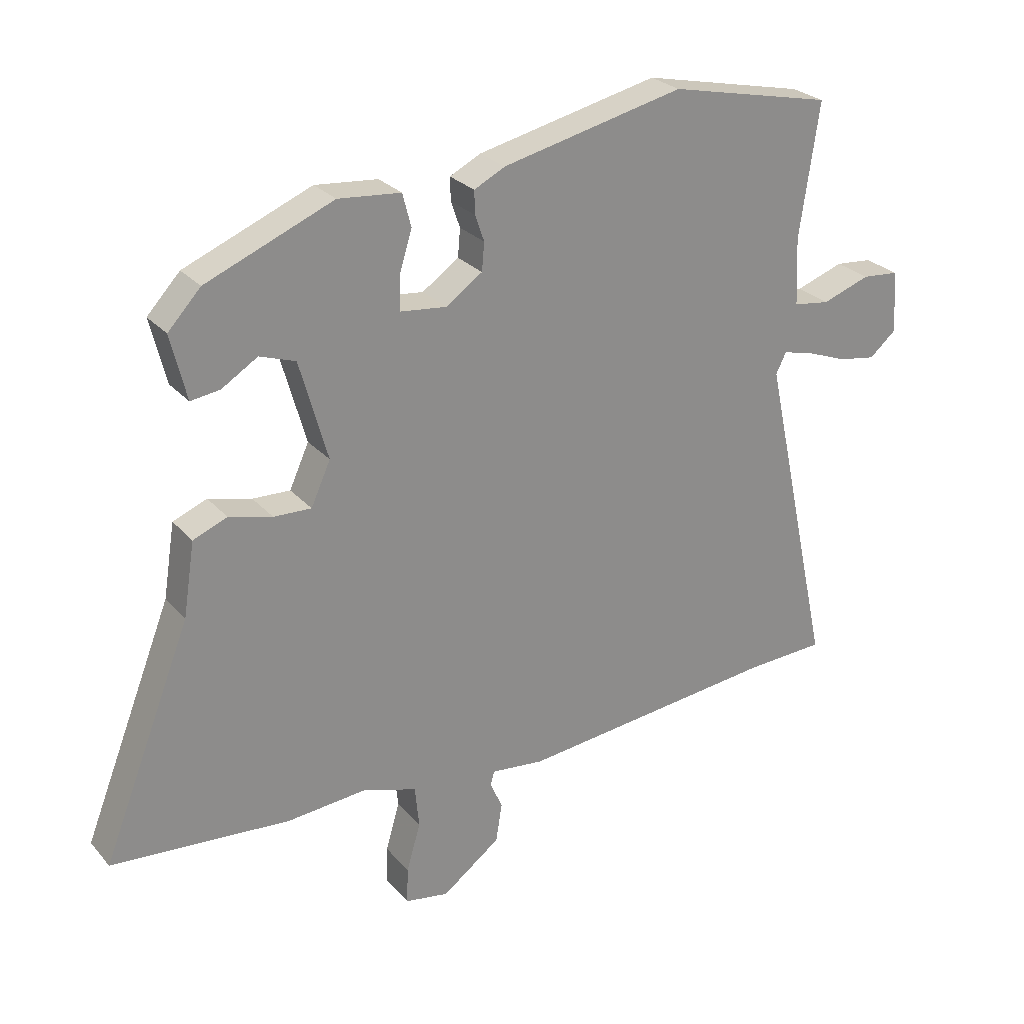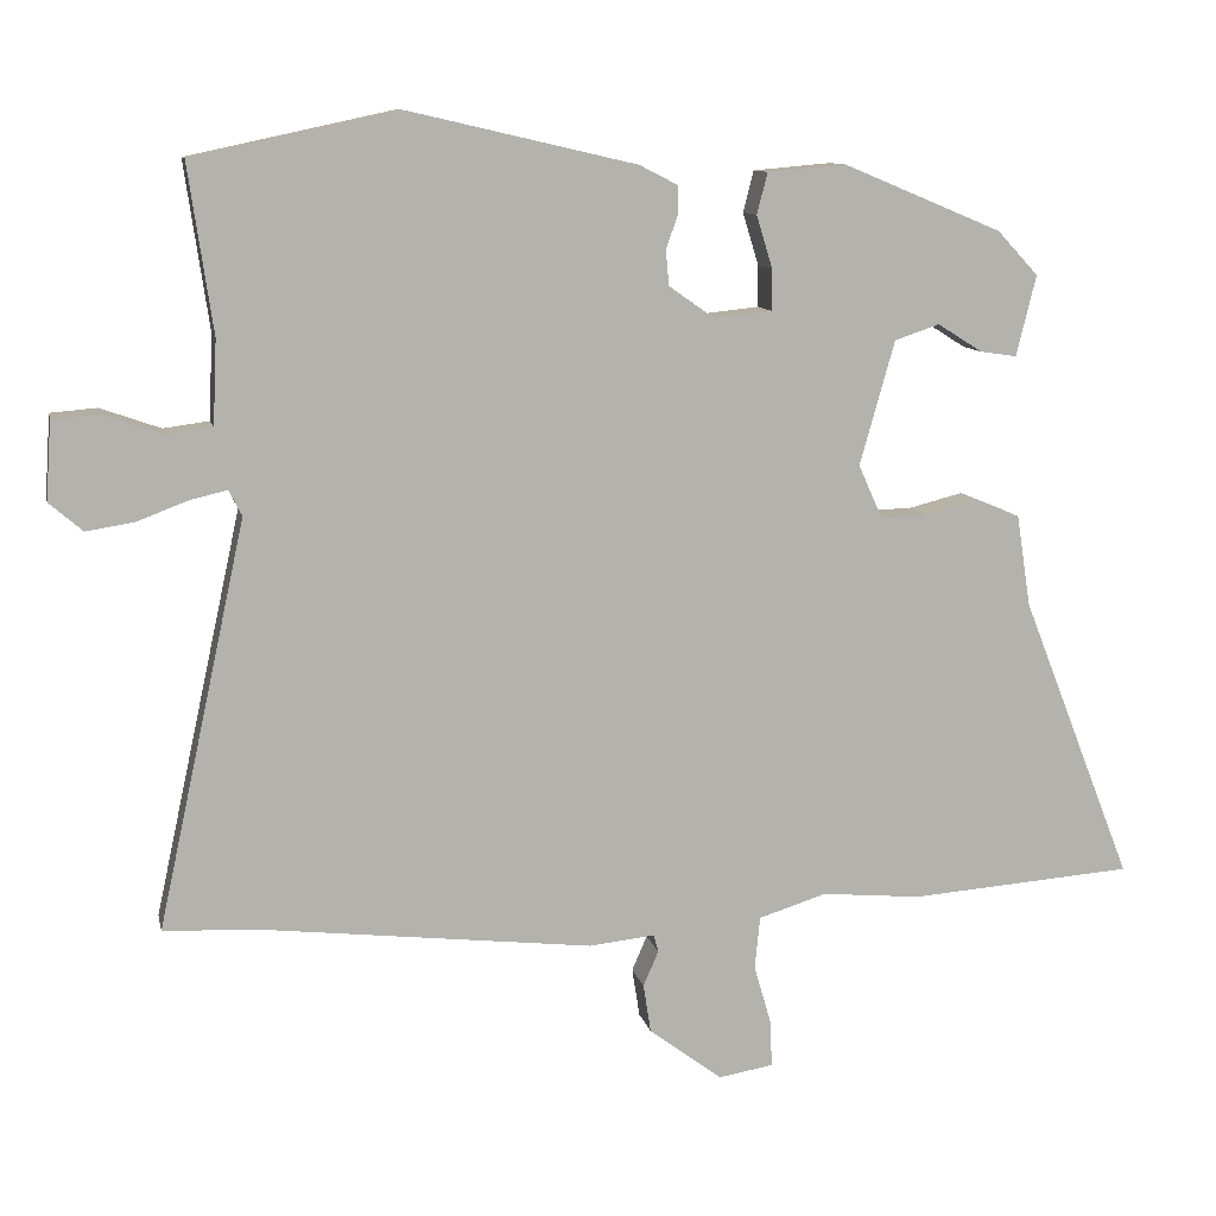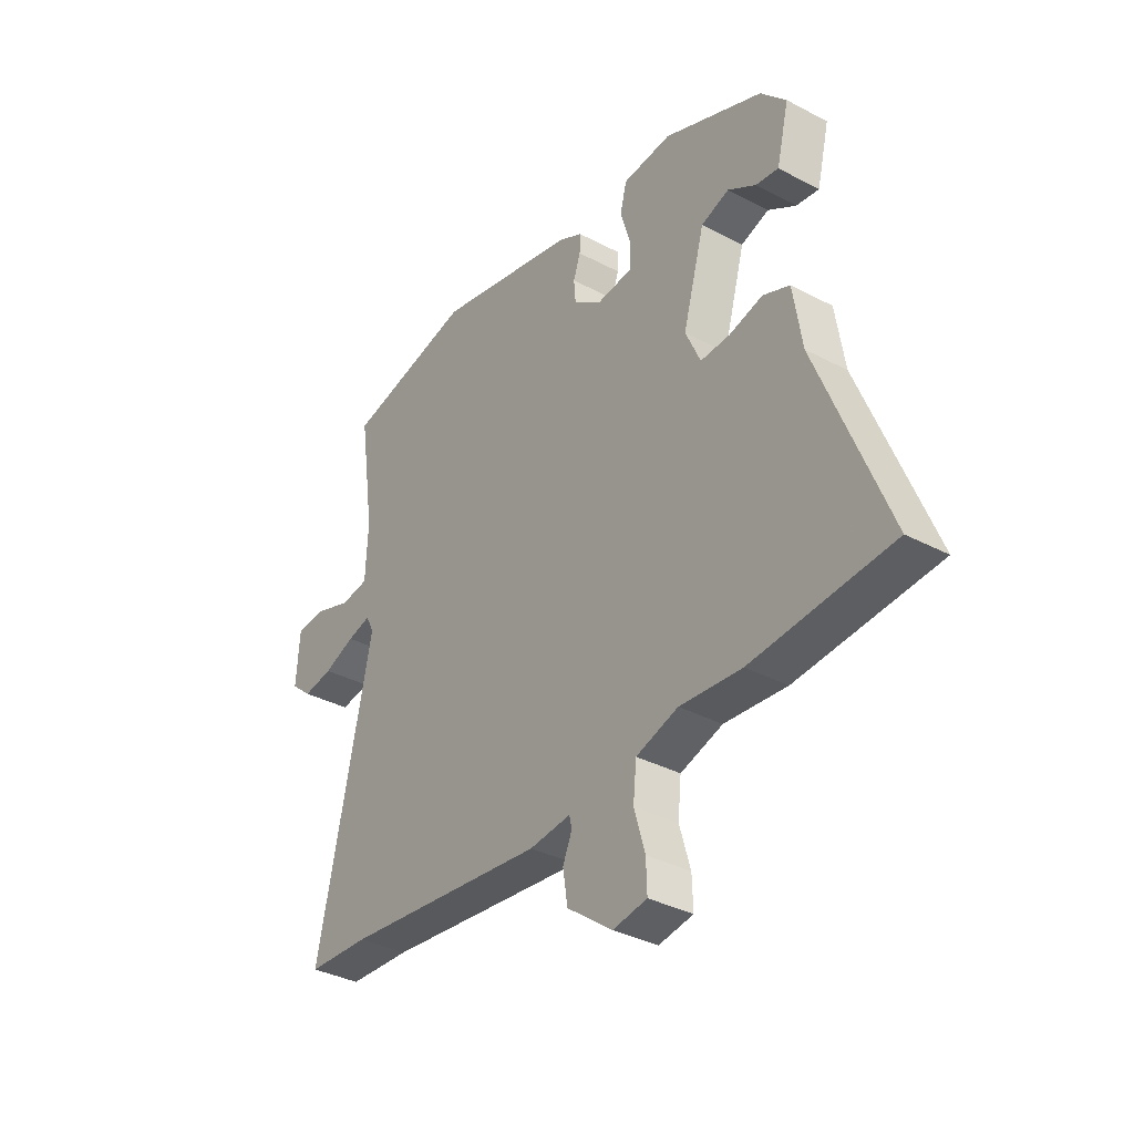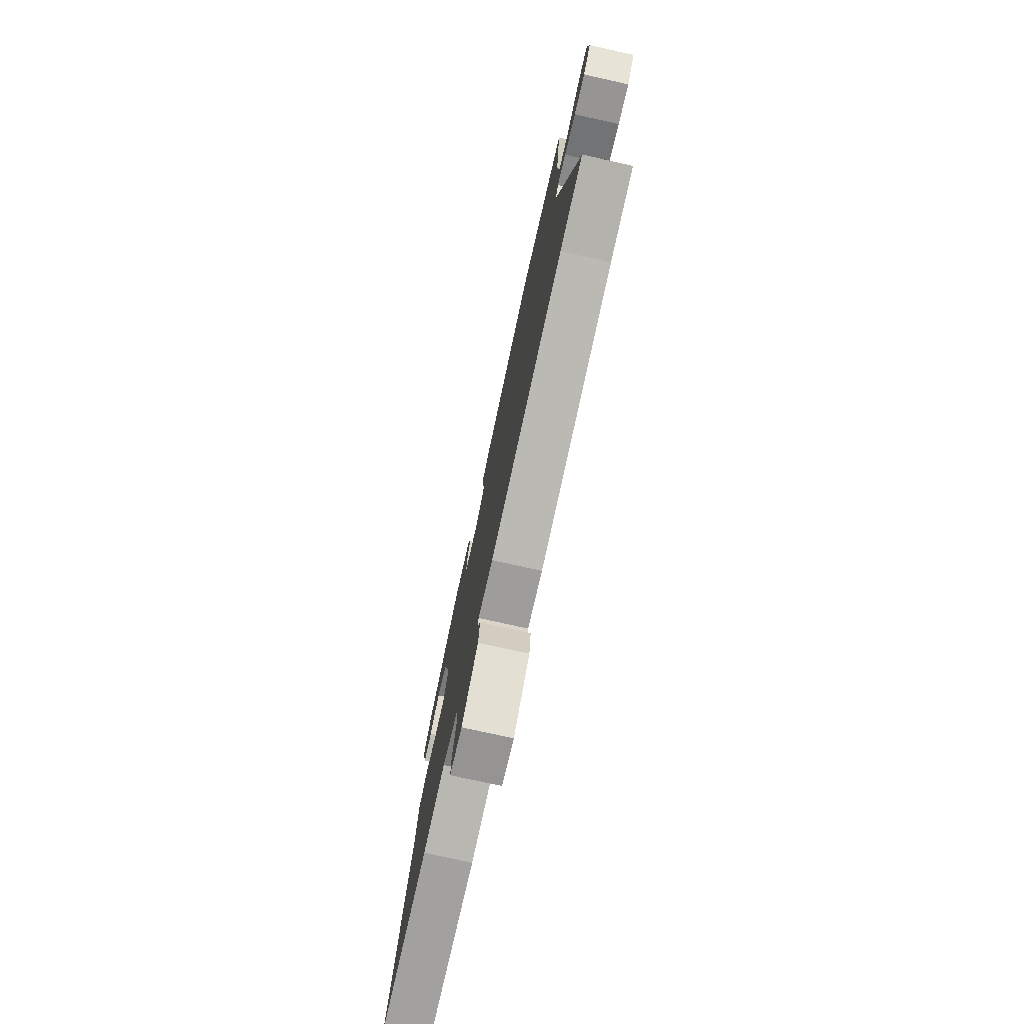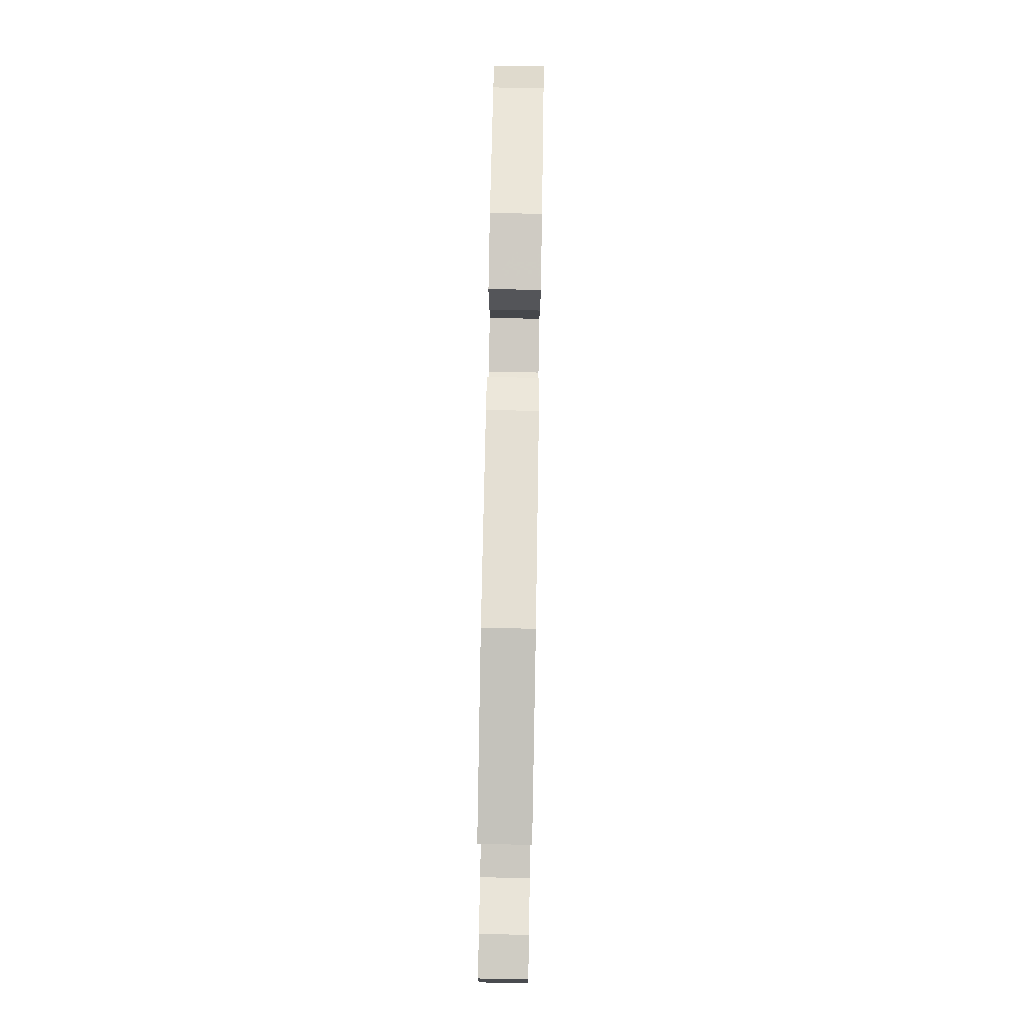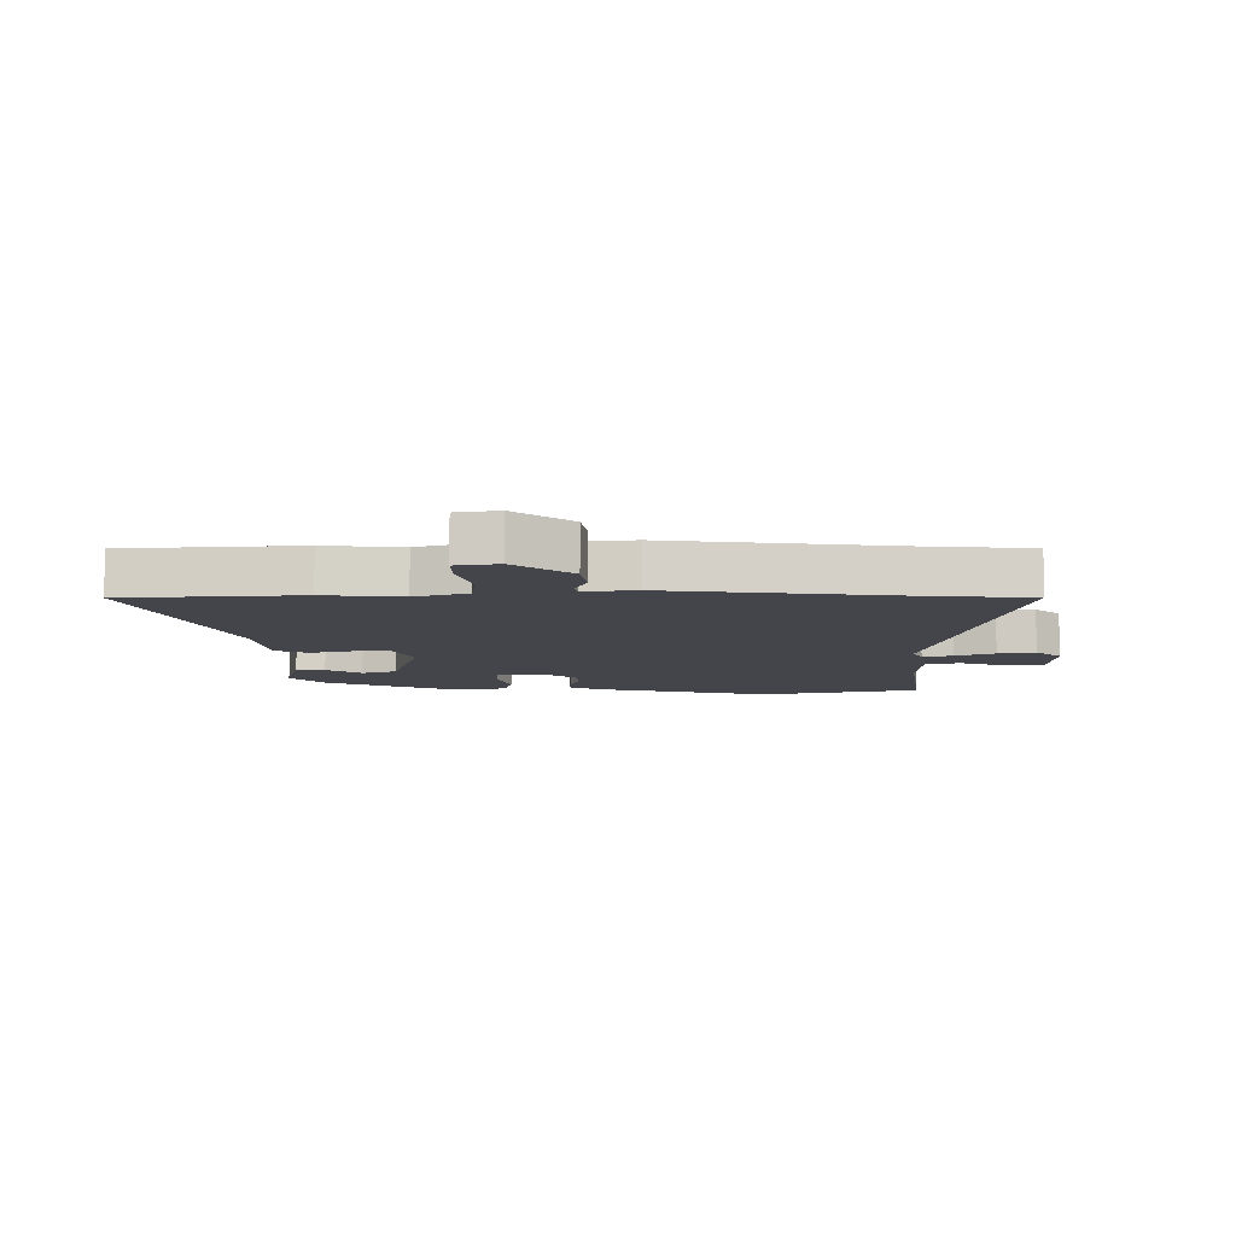
<metadata>
{"format":"obj","ext":"obj","renderer":"f3d","projection":"perspective","resolution":1024,"background":"white","views":[{"elev":26.2,"azim":148.9,"up":"+Z"},{"elev":10.5,"azim":-11.9,"up":"+Z"},{"elev":-35.4,"azim":55.0,"up":"+Z"},{"elev":-76.6,"azim":-102.5,"up":"+Z"},{"elev":79.8,"azim":-89.0,"up":"+Z"},{"elev":-9.3,"azim":179.9,"up":"+Y"}]}
</metadata>
<code>
v -0.574 0.07 0.484
v -0.304 0.07 0.542
v -0.005 0.07 0.473
v 0.046 0.07 0.447
v 0.045 0.07 0.409
v 0.03 0.07 0.366
v 0.034 0.07 0.32
v 0.094 0.07 0.278
v 0.17 0.07 0.286
v 0.17 0.07 0.34
v 0.149 0.07 0.409
v 0.163 0.07 0.463
v 0.266 0.07 0.472
v 0.475 0.07 0.385
v 0.529 0.07 0.327
v 0.503 0.07 0.221
v 0.455 0.07 0.228
v 0.396 0.07 0.265
v 0.337 0.07 0.245
v 0.291 0.07 0.082
v 0.323 0.07 0.011
v 0.385 0.07 0.013
v 0.456 0.07 0.031
v 0.512 0.07 0.008
v 0.531 0.07 -0.113
v 0.678 0.07 -0.487
v 0.383 0.07 -0.509
v 0.252 0.07 -0.497
v 0.163 0.07 -0.525
v 0.156 0.07 -0.594
v 0.179 0.07 -0.673
v 0.181 0.07 -0.733
v 0.109 0.07 -0.745
v 0.013 0.07 -0.673
v 0.003 0.07 -0.609
v 0.023 0.07 -0.563
v 0.017 0.07 -0.54
v -0.07 0.07 -0.549
v -0.498 0.07 -0.5
v -0.63 0.07 -0.493
v -0.514 0.07 0.04
v -0.531 0.07 0.074
v -0.581 0.07 0.062
v -0.647 0.07 0.037
v -0.71 0.07 0.027
v -0.754 0.07 0.065
v -0.747 0.07 0.168
v -0.686 0.07 0.173
v -0.607 0.07 0.145
v -0.547 0.07 0.153
v -0.542 0.07 0.264
v -0.574 0 0.484
v -0.304 0 0.542
v -0.005 0 0.473
v 0.046 0 0.447
v 0.045 0 0.409
v 0.03 0 0.366
v 0.034 0 0.32
v 0.094 0 0.278
v 0.17 0 0.286
v 0.17 0 0.34
v 0.149 0 0.409
v 0.163 0 0.463
v 0.266 0 0.472
v 0.475 0 0.385
v 0.529 0 0.327
v 0.503 0 0.221
v 0.455 0 0.228
v 0.396 0 0.265
v 0.337 0 0.245
v 0.291 0 0.082
v 0.323 0 0.011
v 0.385 0 0.013
v 0.456 0 0.031
v 0.512 0 0.008
v 0.531 0 -0.113
v 0.678 0 -0.487
v 0.383 0 -0.509
v 0.252 0 -0.497
v 0.163 0 -0.525
v 0.156 0 -0.594
v 0.179 0 -0.673
v 0.181 0 -0.733
v 0.109 0 -0.745
v 0.013 0 -0.673
v 0.003 0 -0.609
v 0.023 0 -0.563
v 0.017 0 -0.54
v -0.07 0 -0.549
v -0.498 0 -0.5
v -0.63 0 -0.493
v -0.514 0 0.04
v -0.531 0 0.074
v -0.581 0 0.062
v -0.647 0 0.037
v -0.71 0 0.027
v -0.754 0 0.065
v -0.747 0 0.168
v -0.686 0 0.173
v -0.607 0 0.145
v -0.547 0 0.153
v -0.542 0 0.264
f 46 47 48 49
f 46 49 50
f 43 44 45 46
f 42 43 46 50
f 41 42 50 51
f 39 40 41
f 37 38 39 41
f 33 34 35 36
f 33 36 37
f 30 31 32 33
f 29 30 33 37
f 28 29 37 41
f 25 26 27 28
f 22 23 24 25
f 21 22 25 28
f 20 21 28 41
f 15 16 17 18
f 15 18 19
f 14 15 19
f 13 14 19
f 10 11 12 13
f 9 10 13 19
f 8 9 19 20
f 3 4 5 6
f 3 6 7
f 51 1 2 3
f 51 3 7
f 20 41 51
f 7 8 20 51
f 100 99 98 97
f 101 100 97
f 97 96 95 94
f 101 97 94 93
f 102 101 93 92
f 92 91 90
f 92 90 89 88
f 87 86 85 84
f 88 87 84
f 84 83 82 81
f 88 84 81 80
f 92 88 80 79
f 79 78 77 76
f 76 75 74 73
f 79 76 73 72
f 92 79 72 71
f 69 68 67 66
f 70 69 66
f 70 66 65
f 70 65 64
f 64 63 62 61
f 70 64 61 60
f 71 70 60 59
f 57 56 55 54
f 58 57 54
f 54 53 52 102
f 58 54 102
f 102 92 71
f 102 71 59 58
f 1 52 53 2
f 2 53 54 3
f 3 54 55 4
f 4 55 56 5
f 5 56 57 6
f 6 57 58 7
f 7 58 59 8
f 8 59 60 9
f 9 60 61 10
f 10 61 62 11
f 11 62 63 12
f 12 63 64 13
f 13 64 65 14
f 14 65 66 15
f 15 66 67 16
f 16 67 68 17
f 17 68 69 18
f 18 69 70 19
f 19 70 71 20
f 20 71 72 21
f 21 72 73 22
f 22 73 74 23
f 23 74 75 24
f 24 75 76 25
f 25 76 77 26
f 26 77 78 27
f 27 78 79 28
f 28 79 80 29
f 29 80 81 30
f 30 81 82 31
f 31 82 83 32
f 32 83 84 33
f 33 84 85 34
f 34 85 86 35
f 35 86 87 36
f 36 87 88 37
f 37 88 89 38
f 38 89 90 39
f 39 90 91 40
f 40 91 92 41
f 41 92 93 42
f 42 93 94 43
f 43 94 95 44
f 44 95 96 45
f 45 96 97 46
f 46 97 98 47
f 47 98 99 48
f 48 99 100 49
f 49 100 101 50
f 50 101 102 51
f 51 102 52 1

</code>
